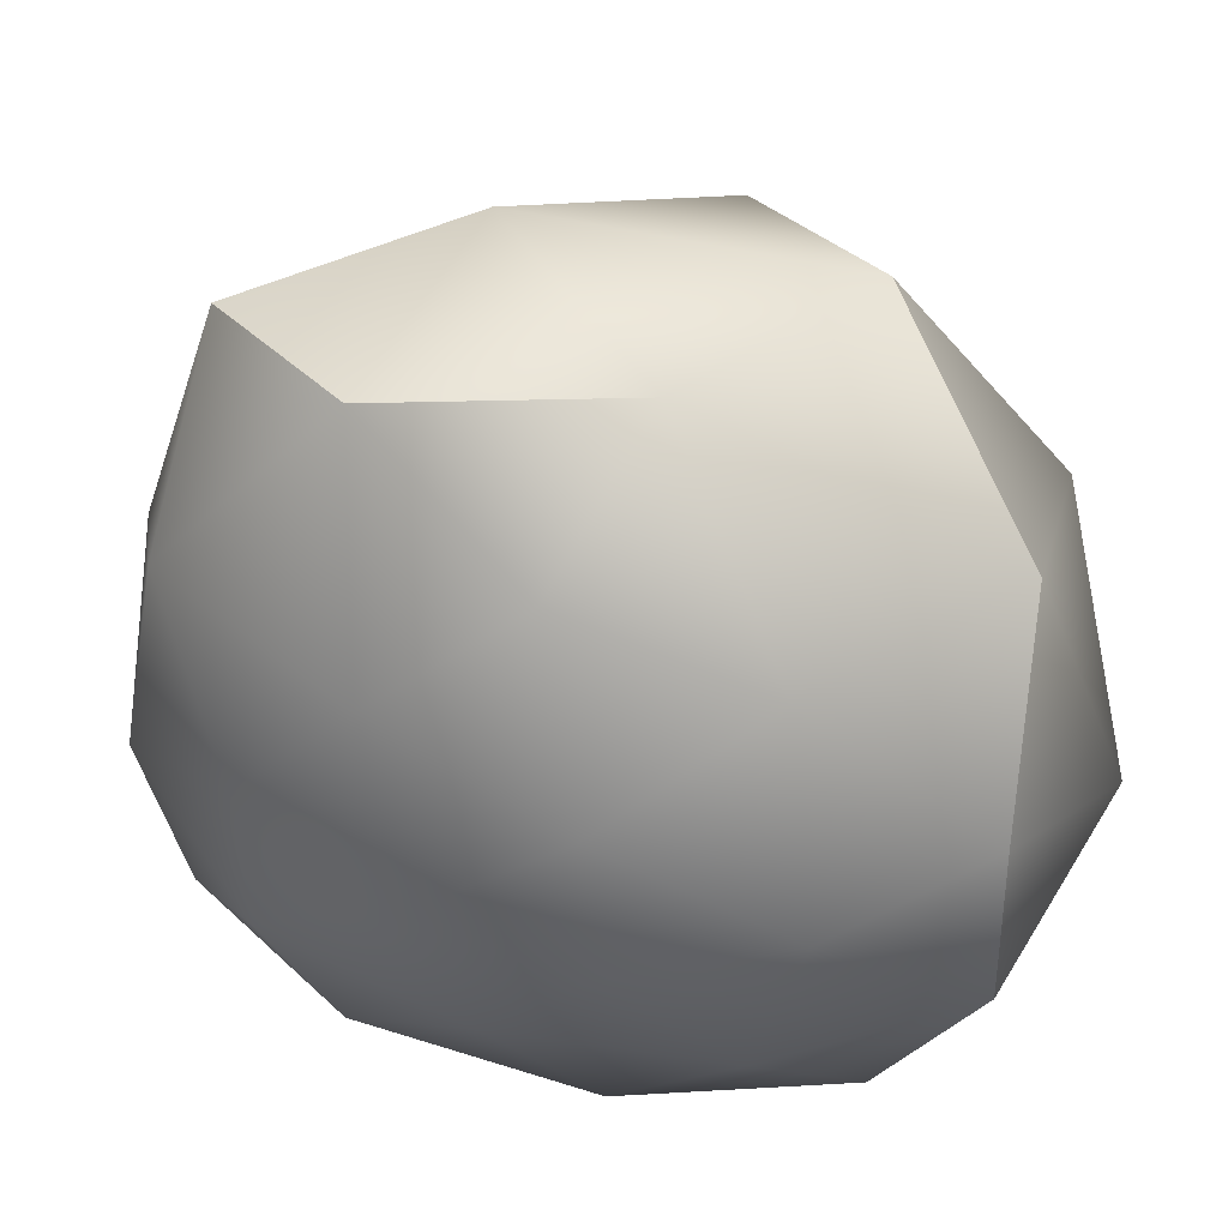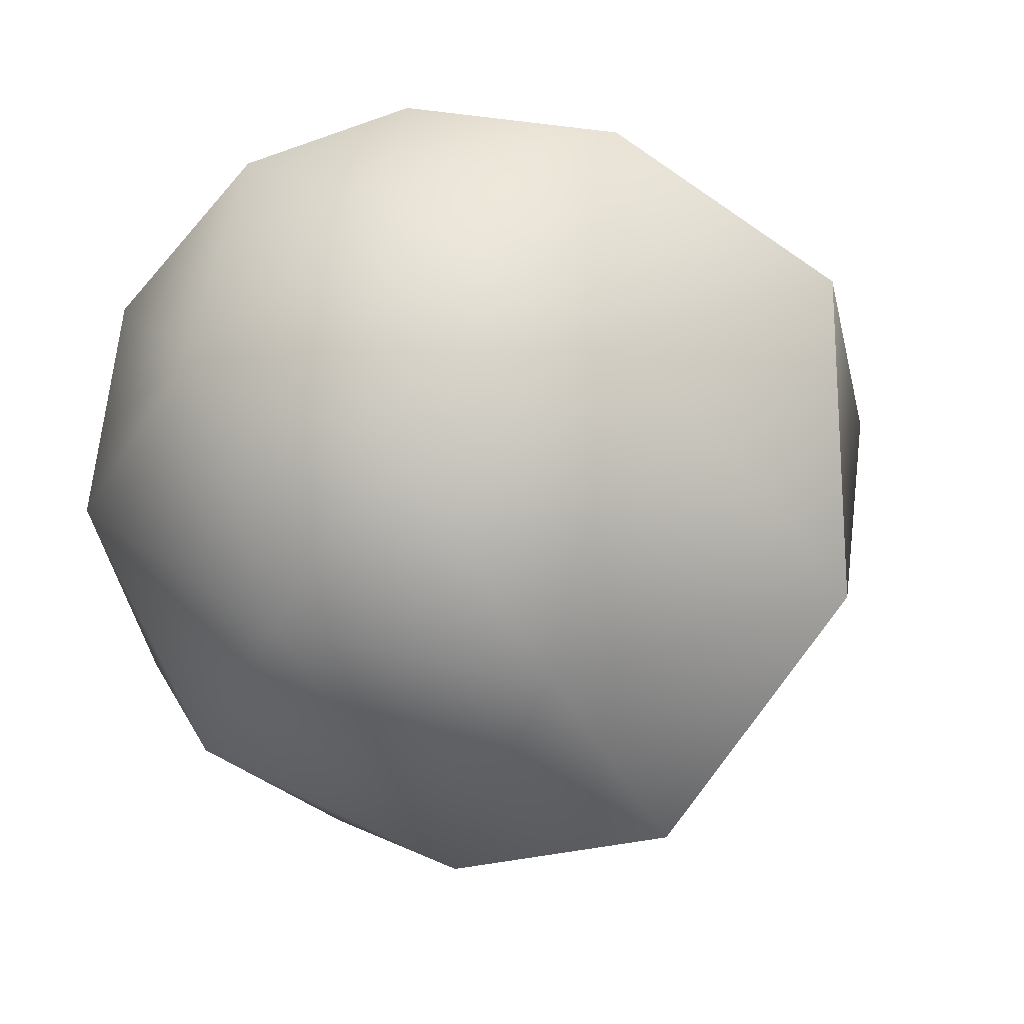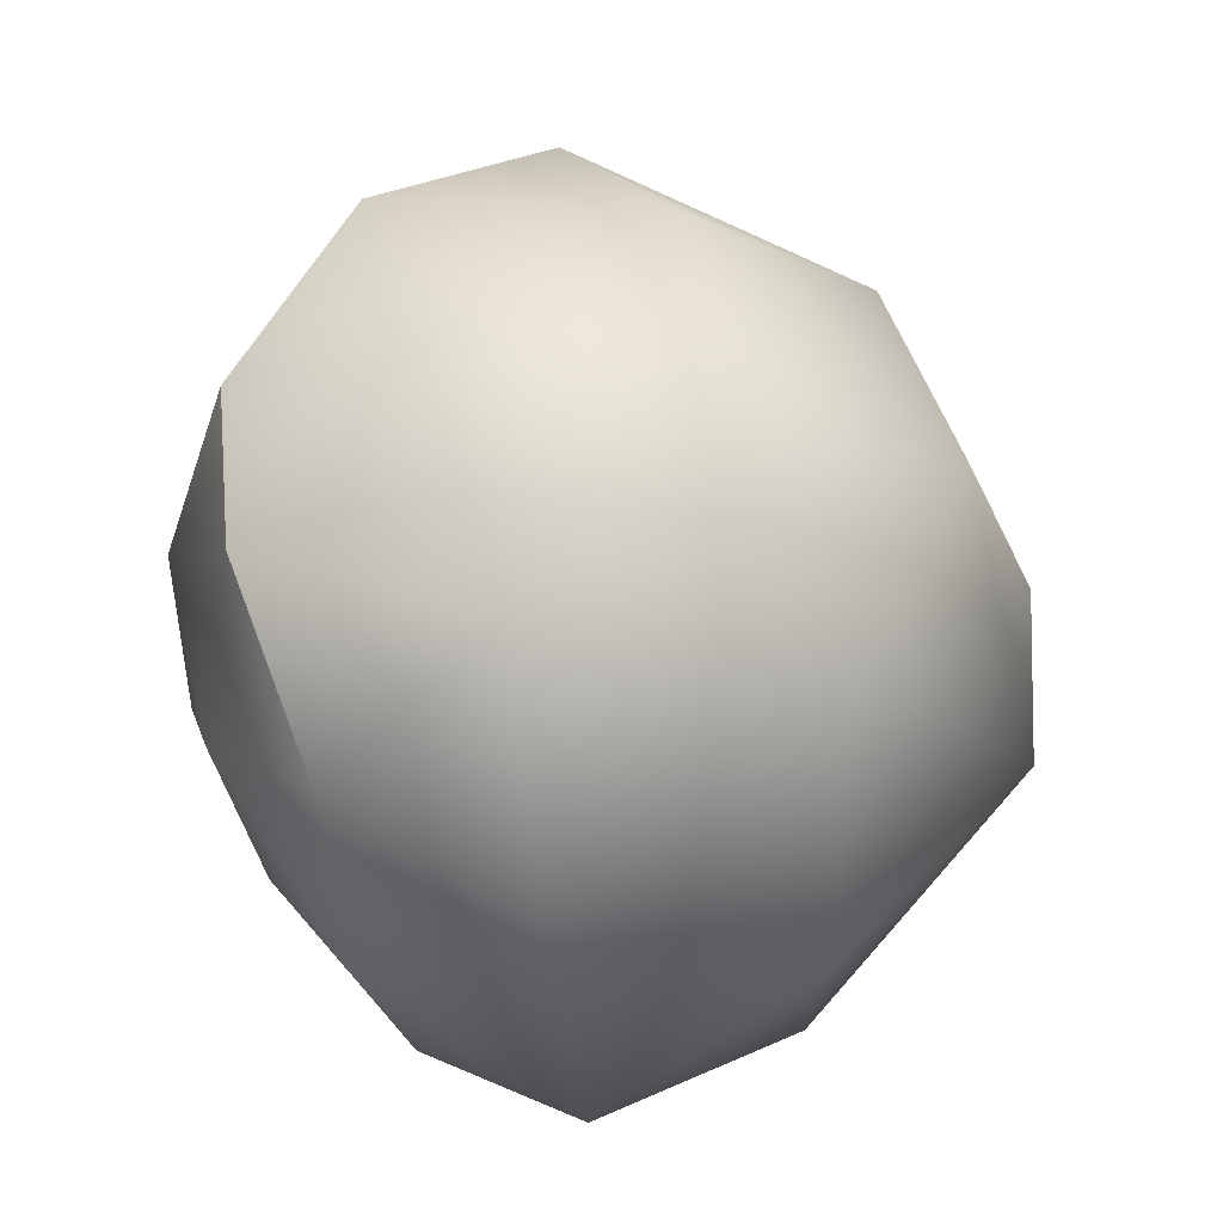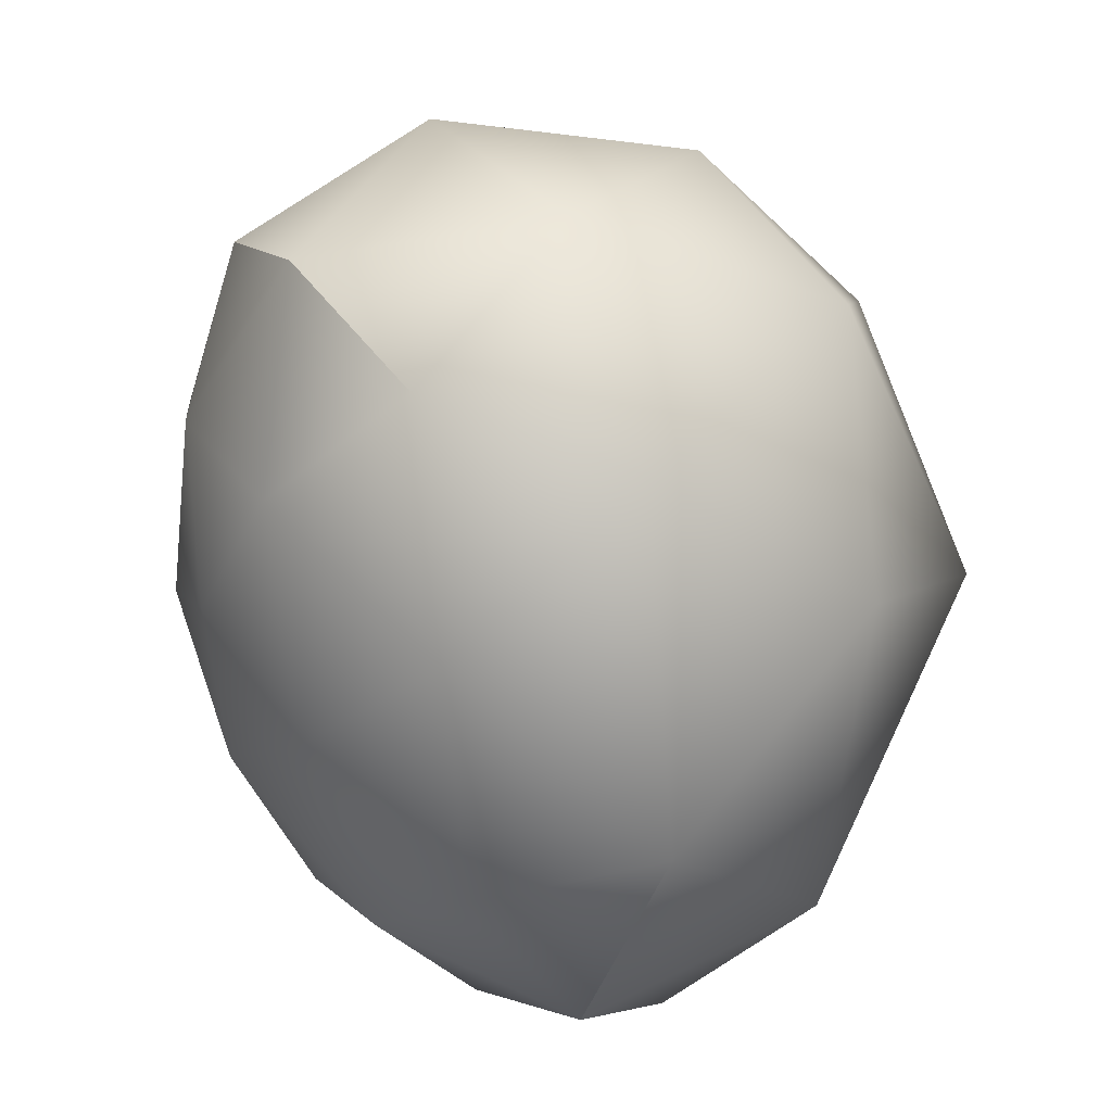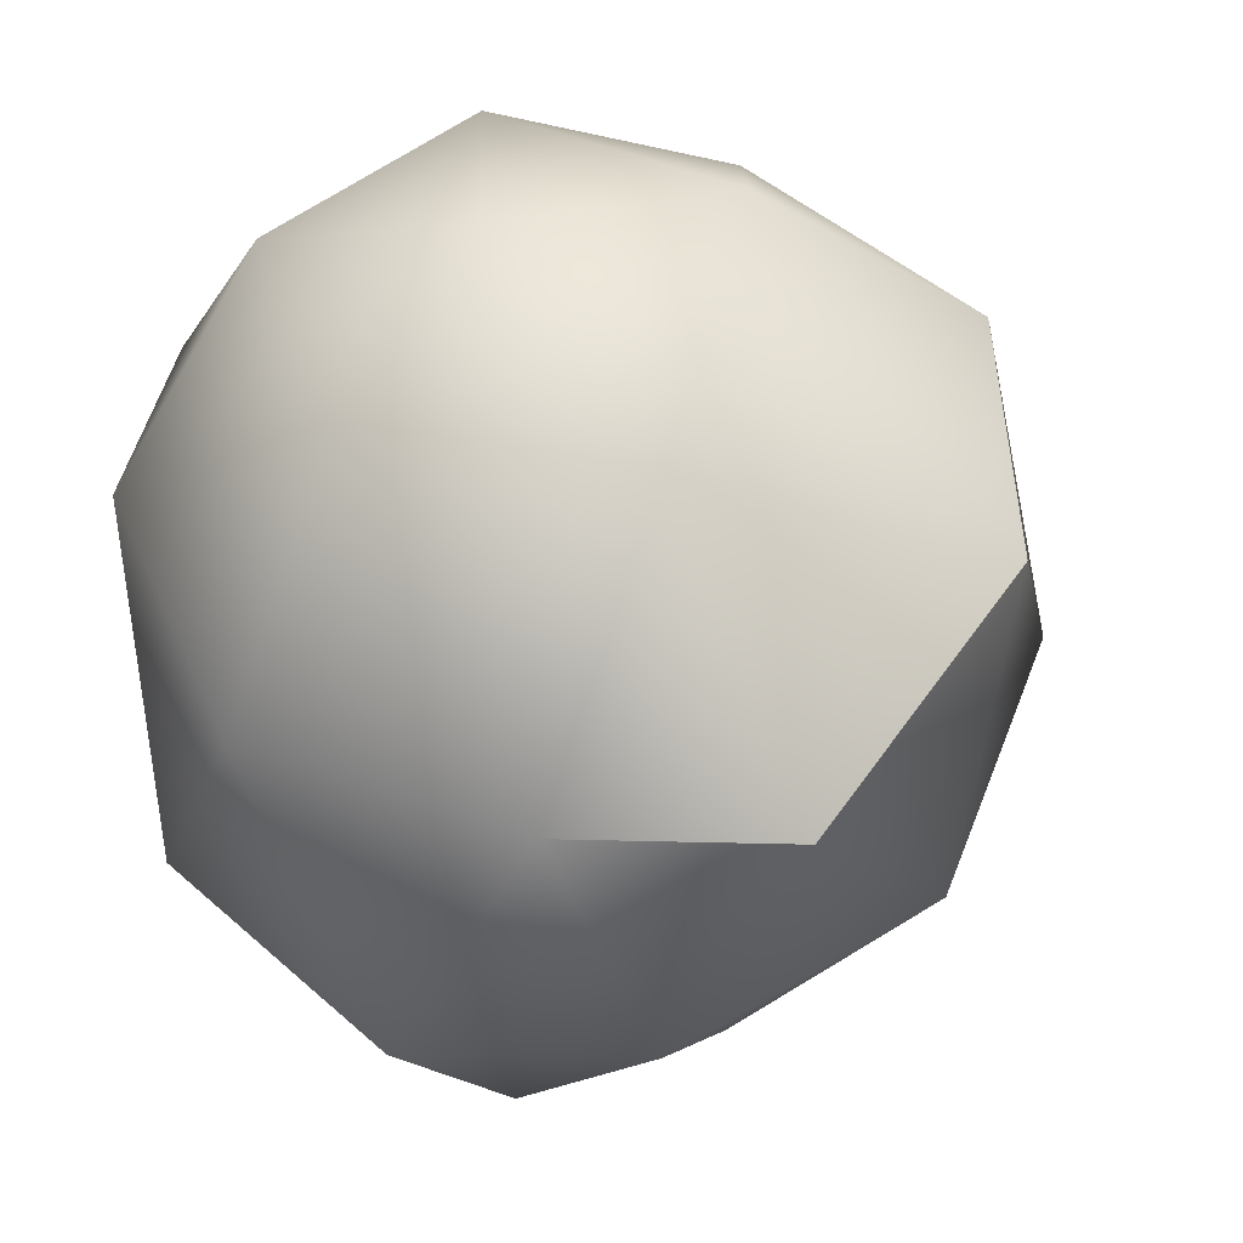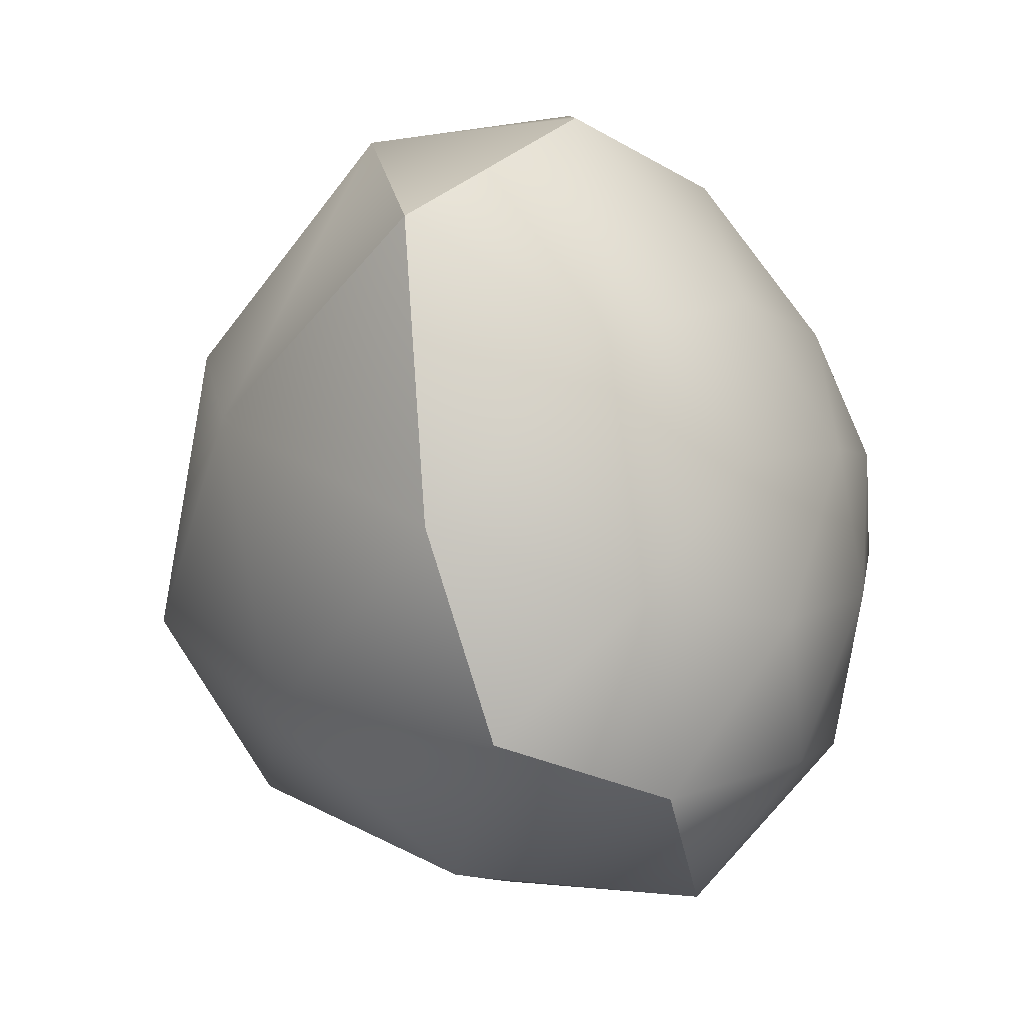
<metadata>
{"format":"obj","ext":"obj","renderer":"f3d","projection":"perspective","resolution":1024,"background":"white","views":[{"elev":-39.3,"azim":-87.6,"up":"+Y"},{"elev":63.4,"azim":147.9,"up":"+Z"},{"elev":51.1,"azim":74.0,"up":"+Z"},{"elev":10.2,"azim":57.1,"up":"+Z"},{"elev":23.7,"azim":148.9,"up":"+Z"},{"elev":-79.6,"azim":-81.4,"up":"+Z"}]}
</metadata>
<code>
o Icosphere
v 0.24 0.701 -0.598
v 1.496 1.001 0.4196
v -0.04841 1.031 0.9066
v -1.165 1.317 -0.7384
v -0.061 1.378 -1.959
v 1.396 1.296 -1.678
v 1.015 2.69 1.291
v -1.339 2.688 0.5418
v -1.322 2.674 -1.951
v 0.8867 2.623 -2.504
v 2.155 2.771 -0.4816
v 0.5212 4.212 -0.6937
v 0.08294 0.7228 0.1771
v 0.8397 0.6931 -0.06042
v 0.7237 0.8919 0.8807
v 1.644 1.049 -0.6316
v 0.798 0.8577 -1.096
v -0.3835 0.8761 -0.6386
v -0.7948 1.155 0.1222
v 0.06349 0.9047 -1.301
v -0.6834 1.252 -1.418
v 0.671 1.273 -1.961
v 2.104 1.682 0.1213
v 2.049 1.846 -1.428
v 0.4603 1.701 1.424
v 1.469 1.735 1.065
v -1.582 1.89 -0.2937
v -0.7394 1.739 1.041
v -0.7216 1.933 -2.208
v -1.602 1.885 -1.389
v 1.285 1.919 -2.327
v 0.3862 1.947 -2.459
v 1.757 2.912 0.6845
v -0.08297 2.819 1.294
v -1.615 2.826 -0.9007
v -0.05849 2.77 -2.391
v 1.616 2.914 -1.905
v 0.8574 3.699 0.5955
v 1.458 3.854 -0.5776
v -0.6454 3.882 0.03855
v -0.5113 3.657 -1.461
v 0.7901 3.616 -1.813
f 1 14 13
f 2 14 16
f 1 13 18
f 1 18 20
f 1 20 17
f 2 16 23
f 3 15 25
f 4 19 27
f 5 21 29
f 6 22 31
f 2 23 26
f 3 25 28
f 4 27 30
f 5 29 32
f 6 31 24
f 7 33 38
f 8 34 40
f 9 35 41
f 10 36 42
f 11 37 39
f 39 42 12
f 39 37 42
f 37 10 42
f 42 41 12
f 42 36 41
f 36 9 41
f 41 40 12
f 41 35 40
f 35 8 40
f 40 38 12
f 40 34 38
f 34 7 38
f 38 39 12
f 38 33 39
f 33 11 39
f 24 37 11
f 24 31 37
f 31 10 37
f 32 36 10
f 32 29 36
f 29 9 36
f 30 35 9
f 30 27 35
f 27 8 35
f 28 34 8
f 28 25 34
f 25 7 34
f 26 33 7
f 26 23 33
f 23 11 33
f 31 32 10
f 31 22 32
f 22 5 32
f 29 30 9
f 29 21 30
f 21 4 30
f 27 28 8
f 27 19 28
f 19 3 28
f 25 26 7
f 25 15 26
f 15 2 26
f 23 24 11
f 23 16 24
f 16 6 24
f 17 22 6
f 17 20 22
f 20 5 22
f 20 21 5
f 20 18 21
f 18 4 21
f 18 19 4
f 18 13 19
f 13 3 19
f 16 17 6
f 16 14 17
f 14 1 17
f 13 15 3
f 13 14 15
f 14 2 15

</code>
